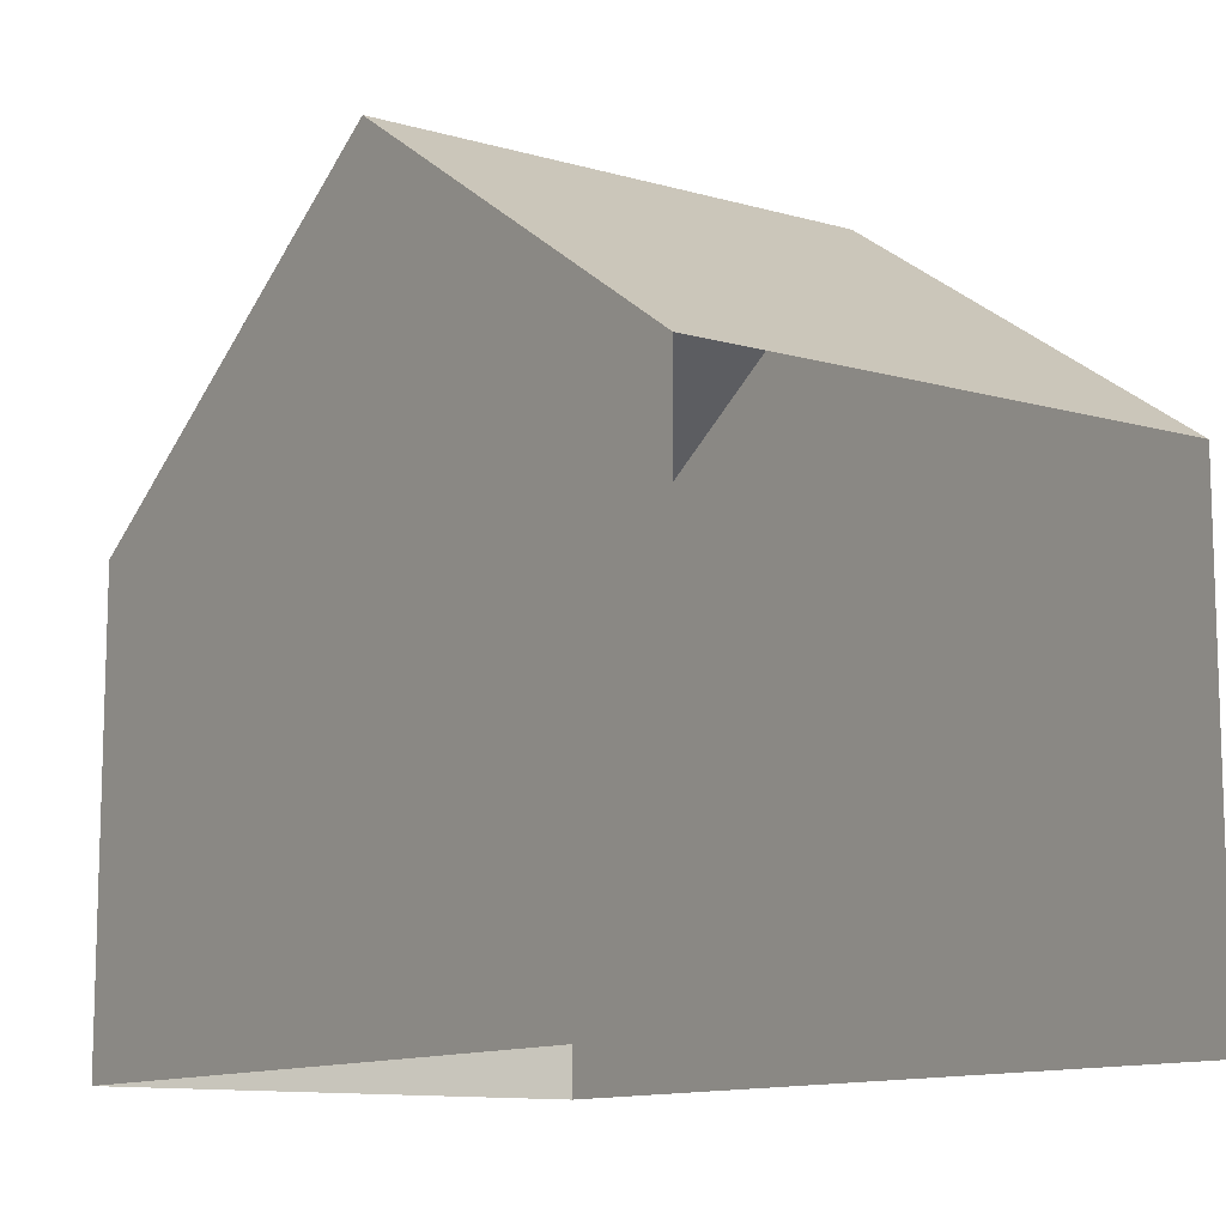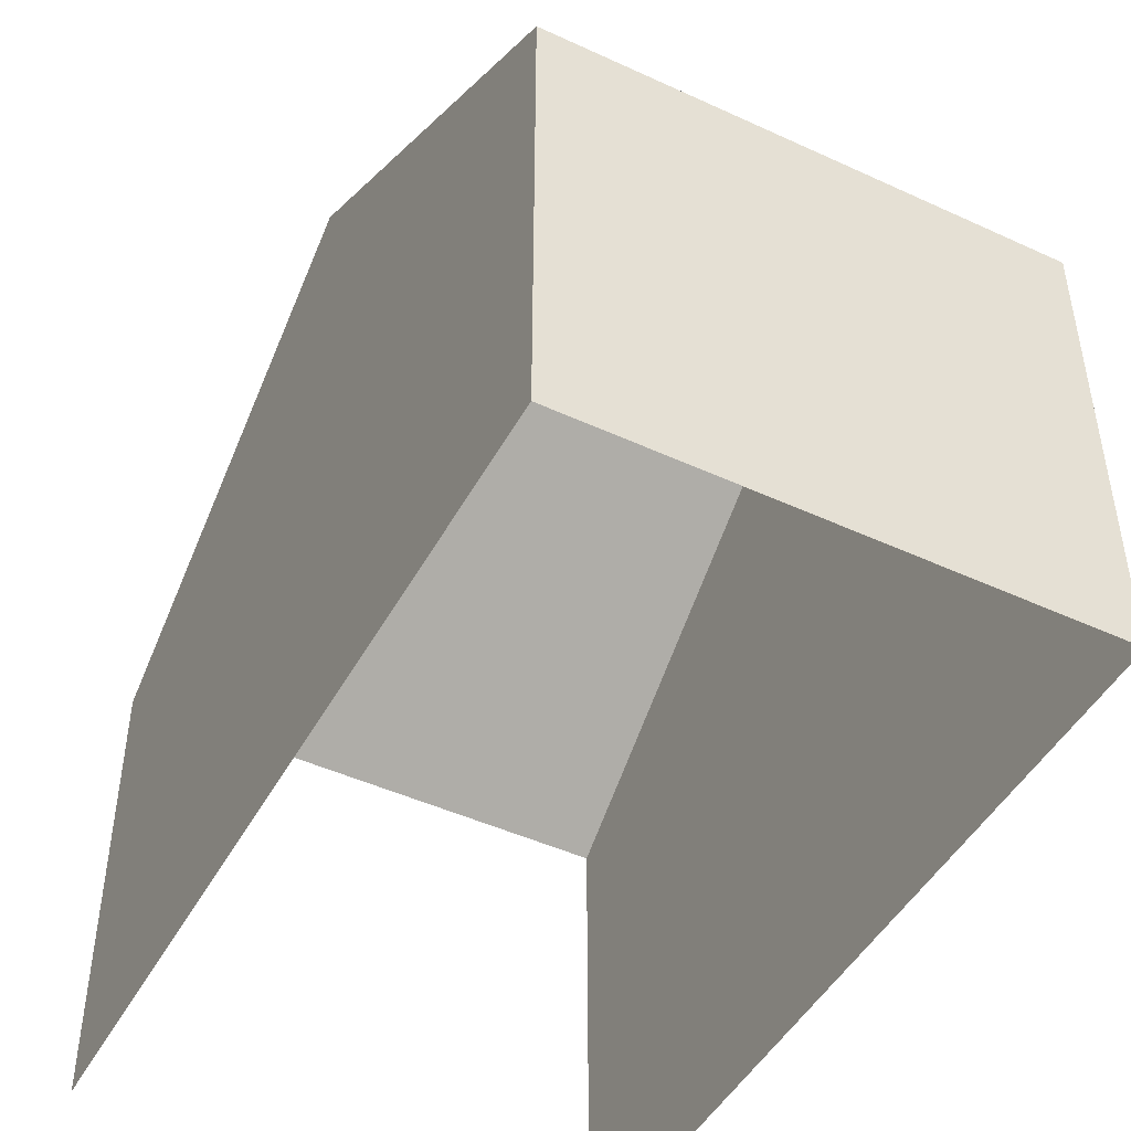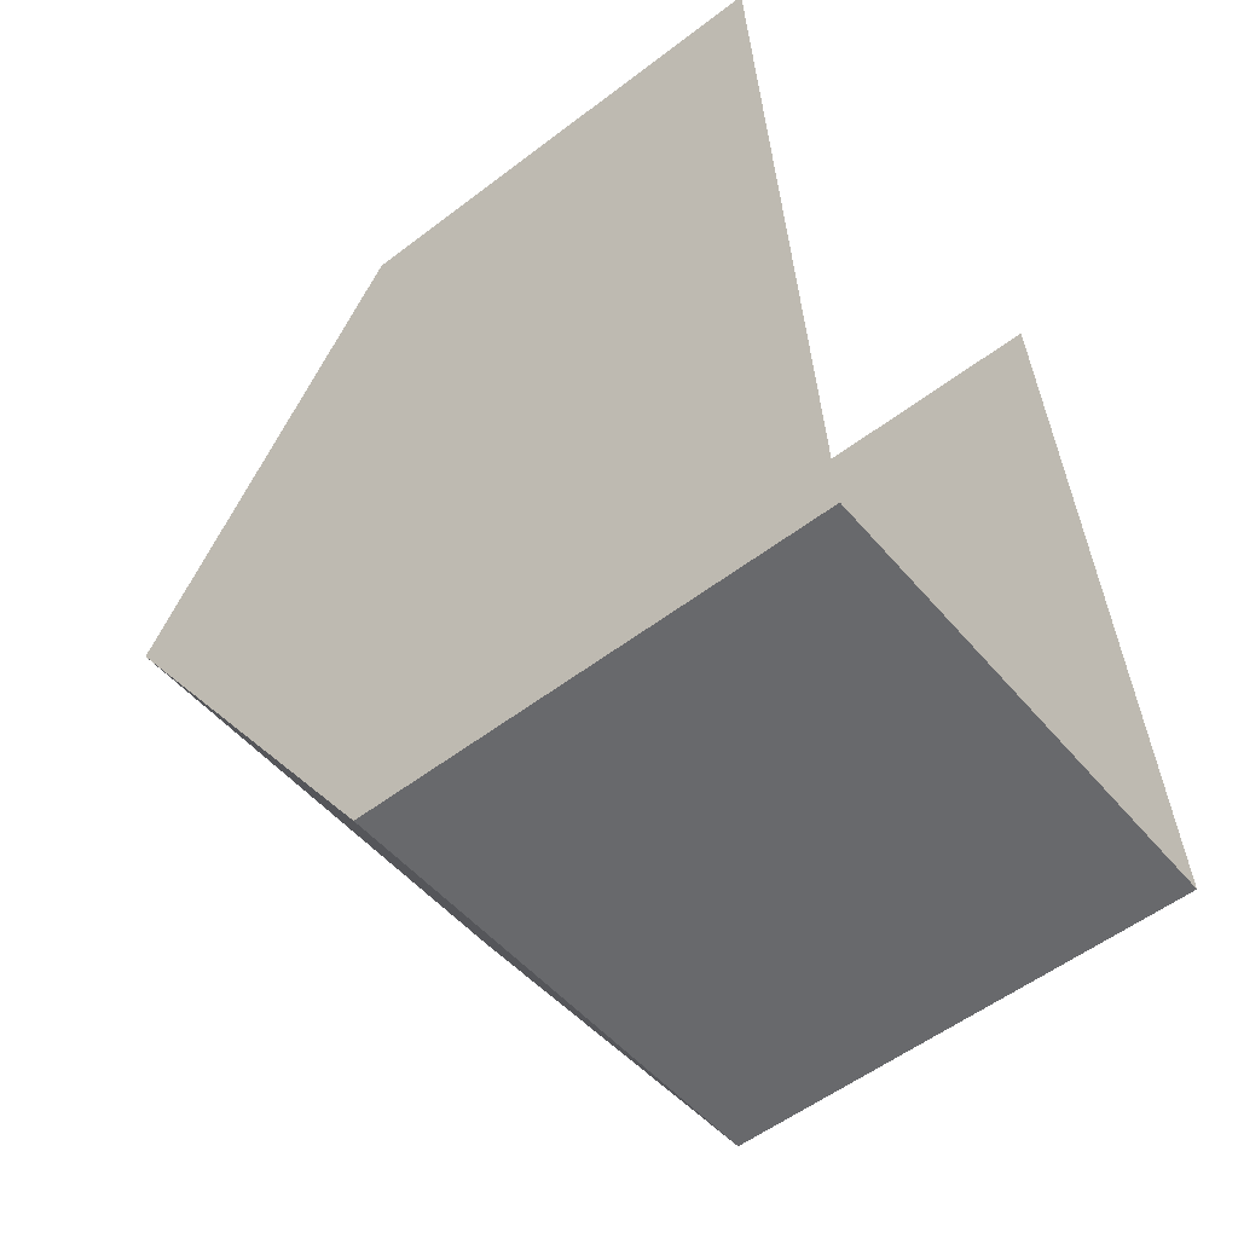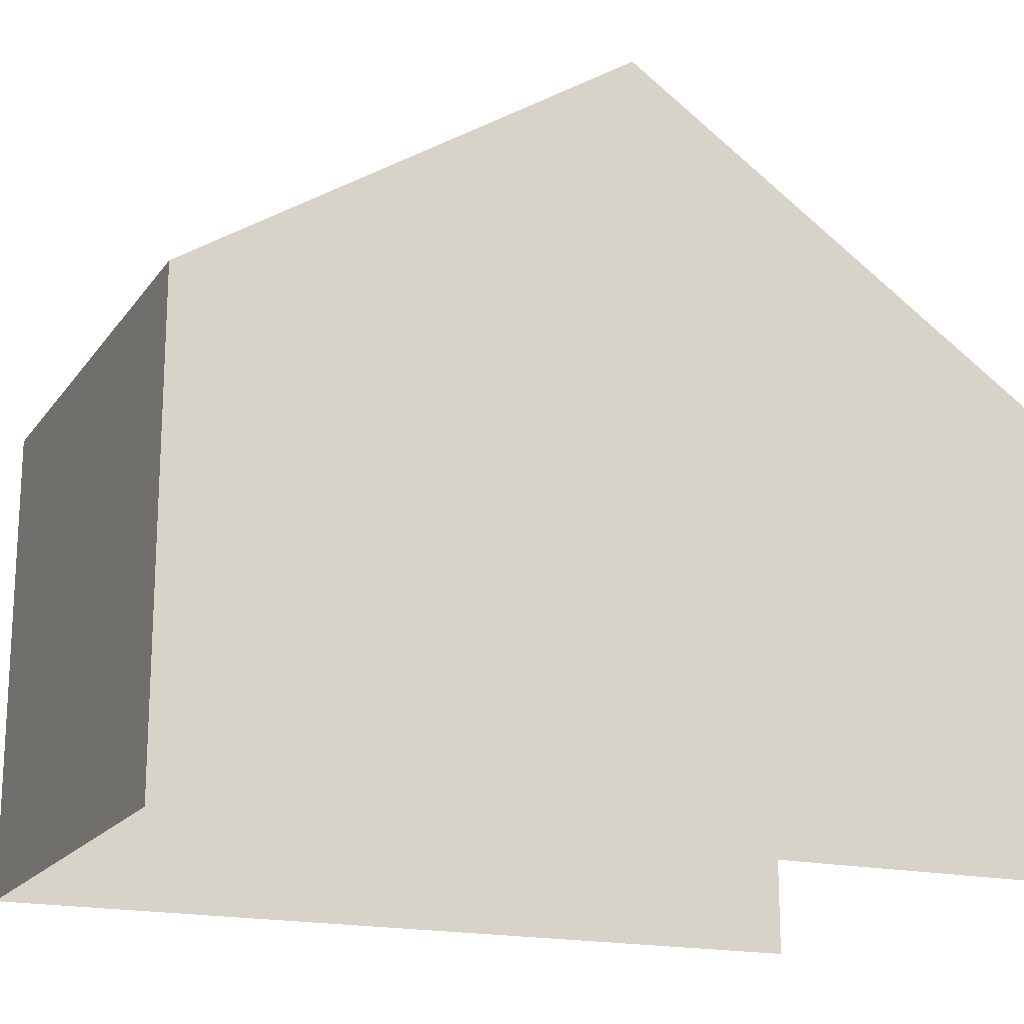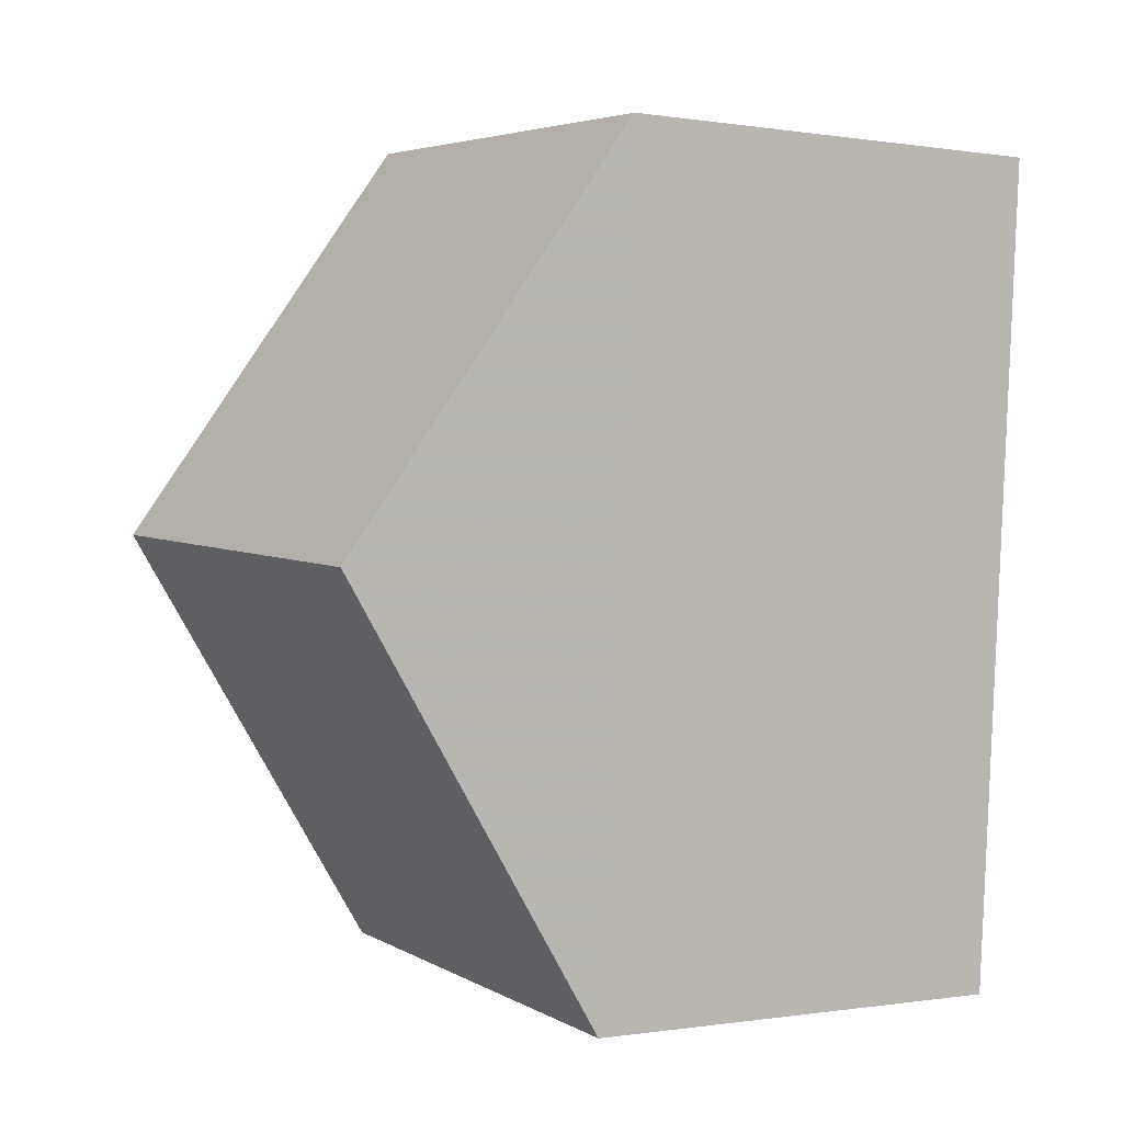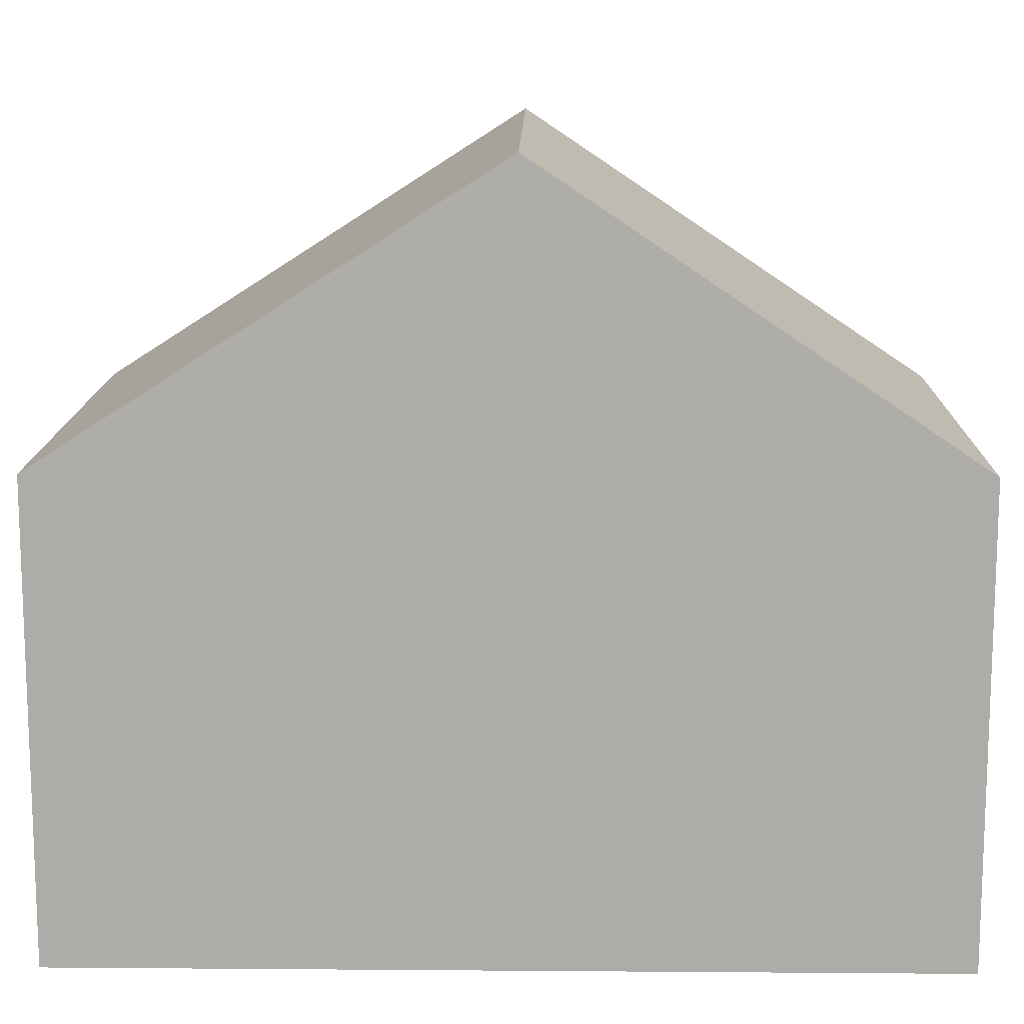
<metadata>
{"format":"obj","ext":"obj","renderer":"f3d","projection":"perspective","resolution":1024,"background":"white","views":[{"elev":-11.4,"azim":141.2,"up":"+Z"},{"elev":-47.1,"azim":-31.8,"up":"+Z"},{"elev":-55.9,"azim":128.5,"up":"+Y"},{"elev":-17.9,"azim":61.5,"up":"+Z"},{"elev":-0.3,"azim":59.0,"up":"+Y"},{"elev":13.2,"azim":86.8,"up":"+Z"}]}
</metadata>
<code>
v -2.232e+05 -1.278e+05 16.6
v -2.232e+05 -1.278e+05 16.6
v -2.232e+05 -1.278e+05 16.6
v -2.232e+05 -1.278e+05 16.6
v -2.232e+05 -1.278e+05 21.95
v -2.232e+05 -1.278e+05 21.95
v -2.232e+05 -1.278e+05 25.2
v -2.232e+05 -1.278e+05 25.2
v -2.232e+05 -1.278e+05 21.95
v -2.232e+05 -1.278e+05 21.95
f 1 2 3
f 1 4 2
f 6 2 4
f 6 5 2
f 5 6 7
f 8 5 7
f 9 10 8
f 7 9 8
f 10 3 5
f 10 5 8
f 3 2 5
f 4 1 6
f 6 9 7
f 6 1 9
f 9 1 3
f 10 9 3

</code>
